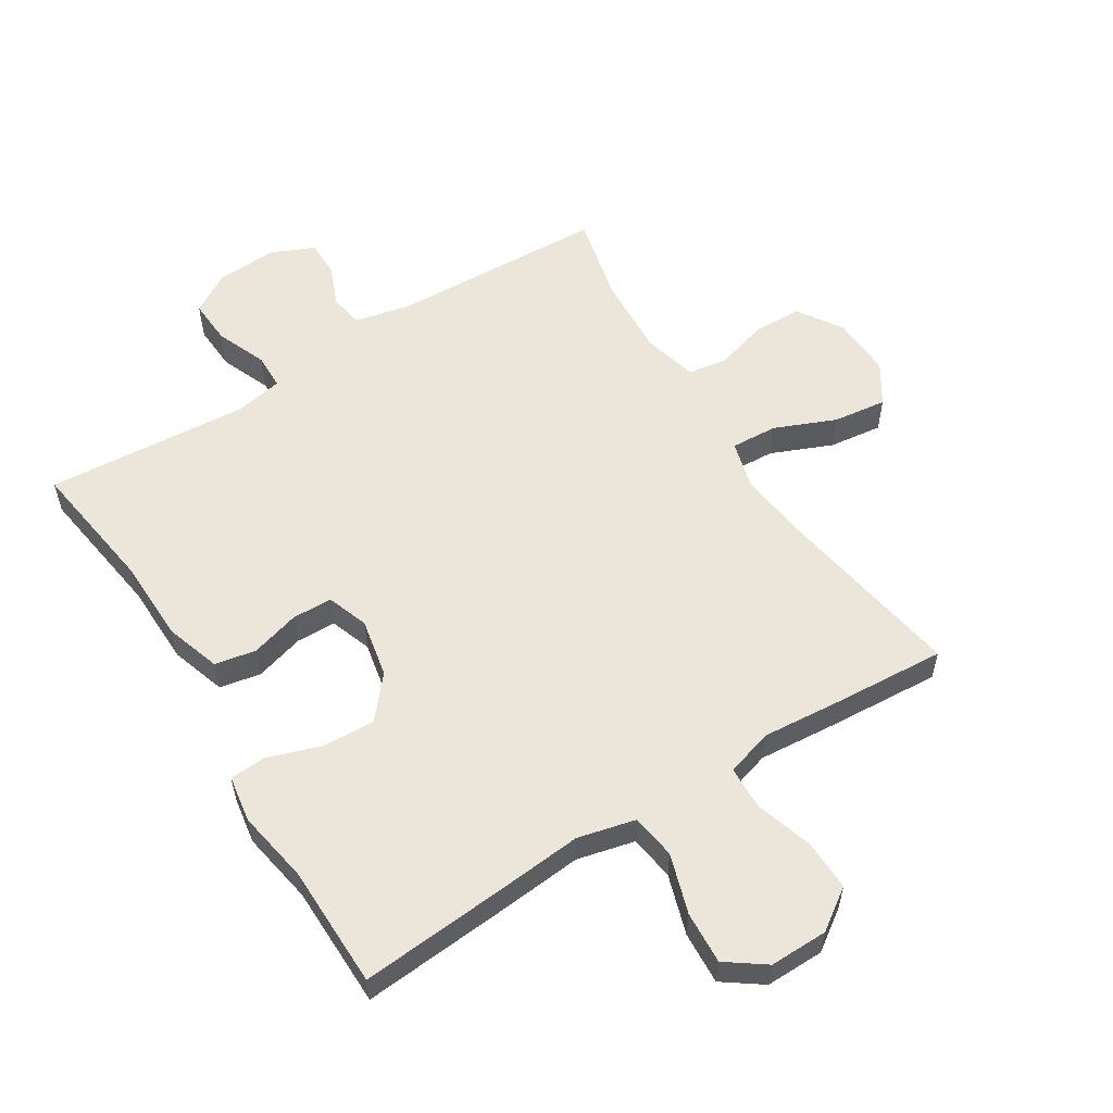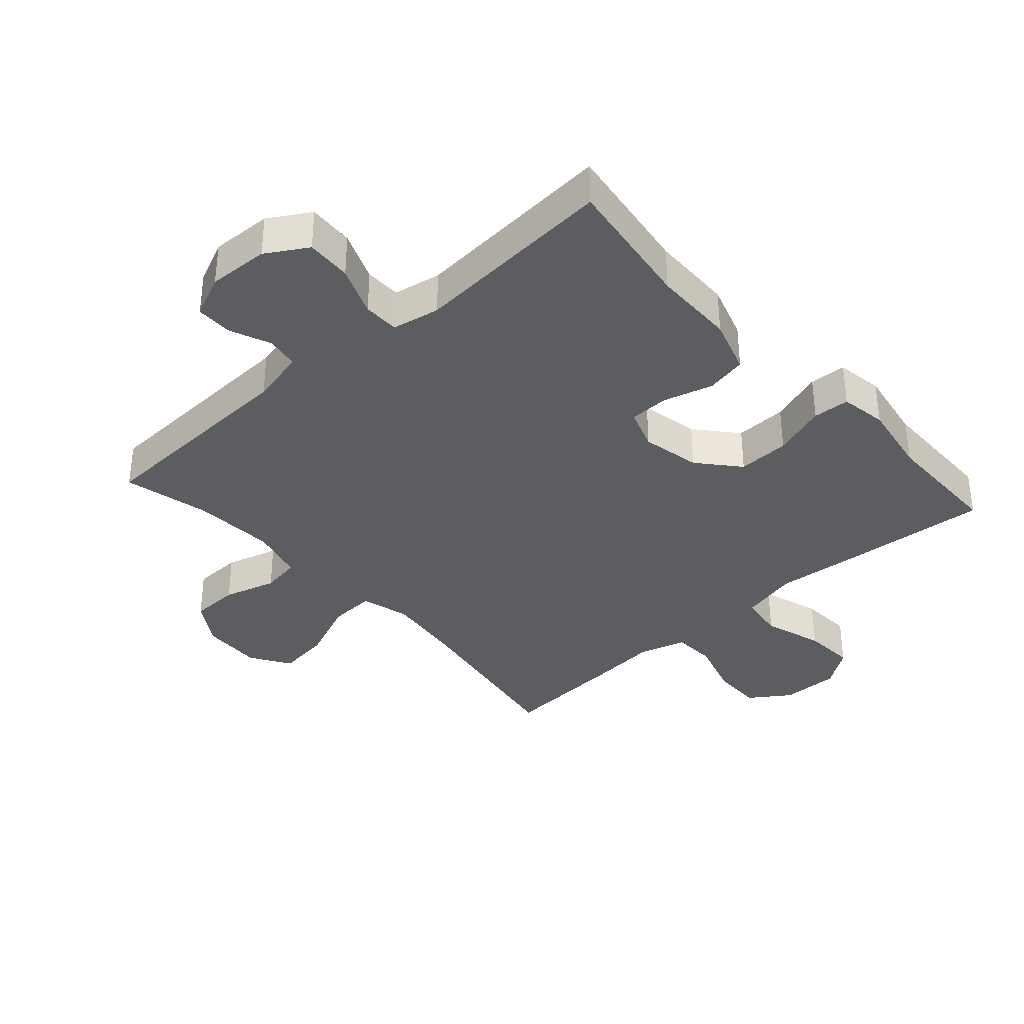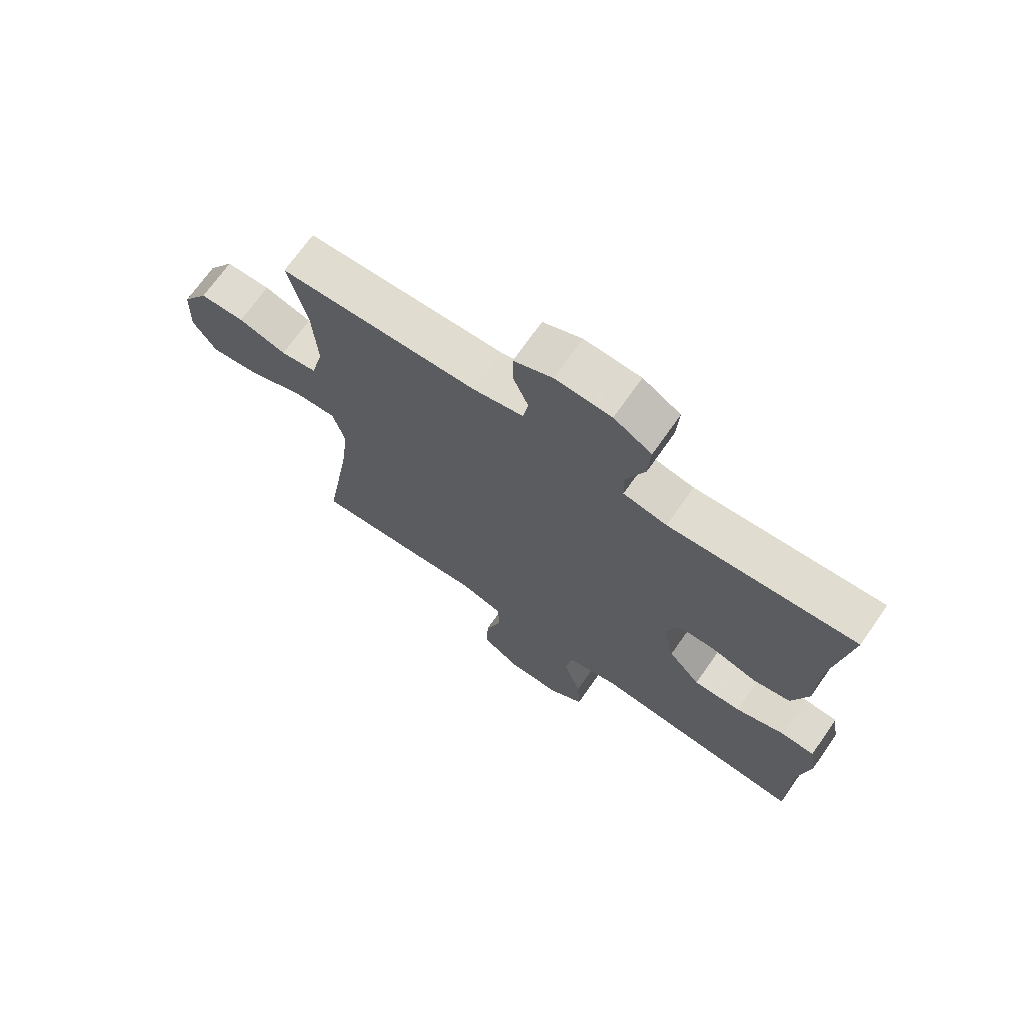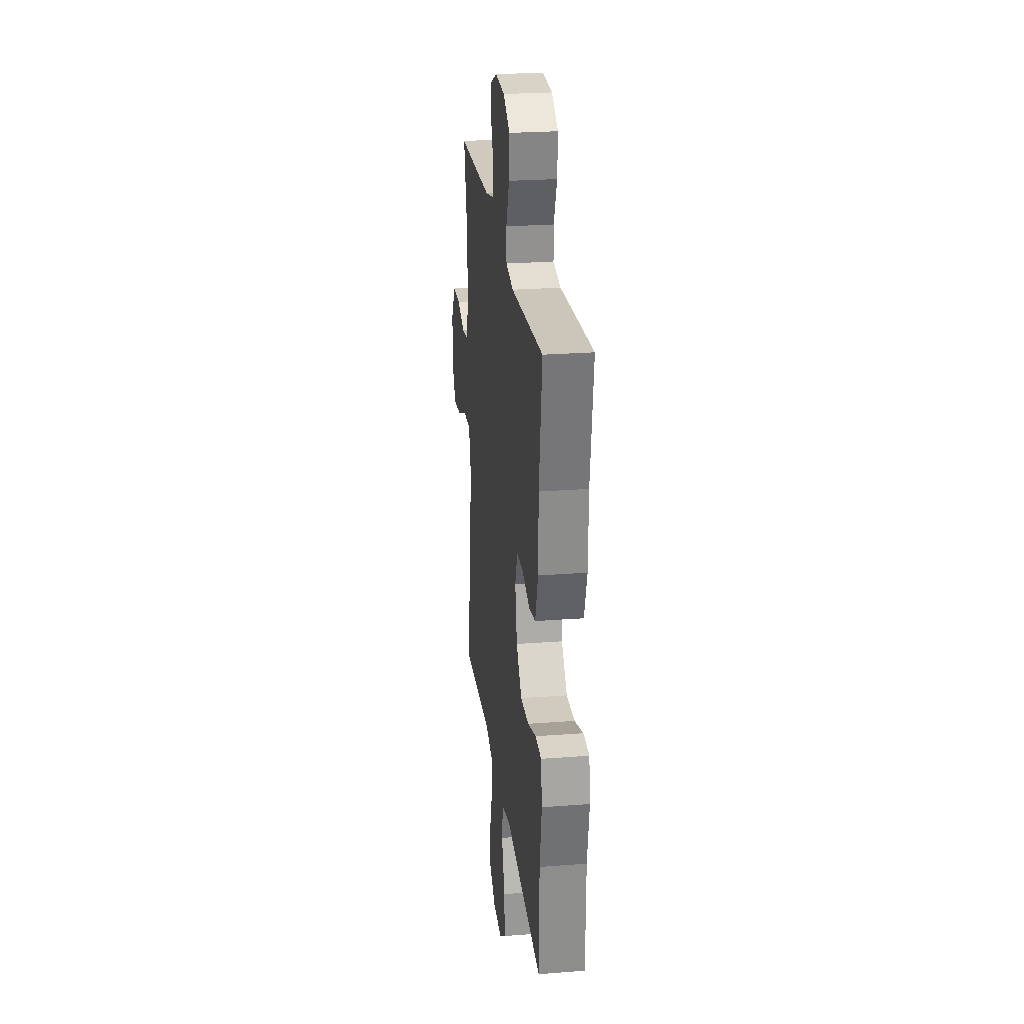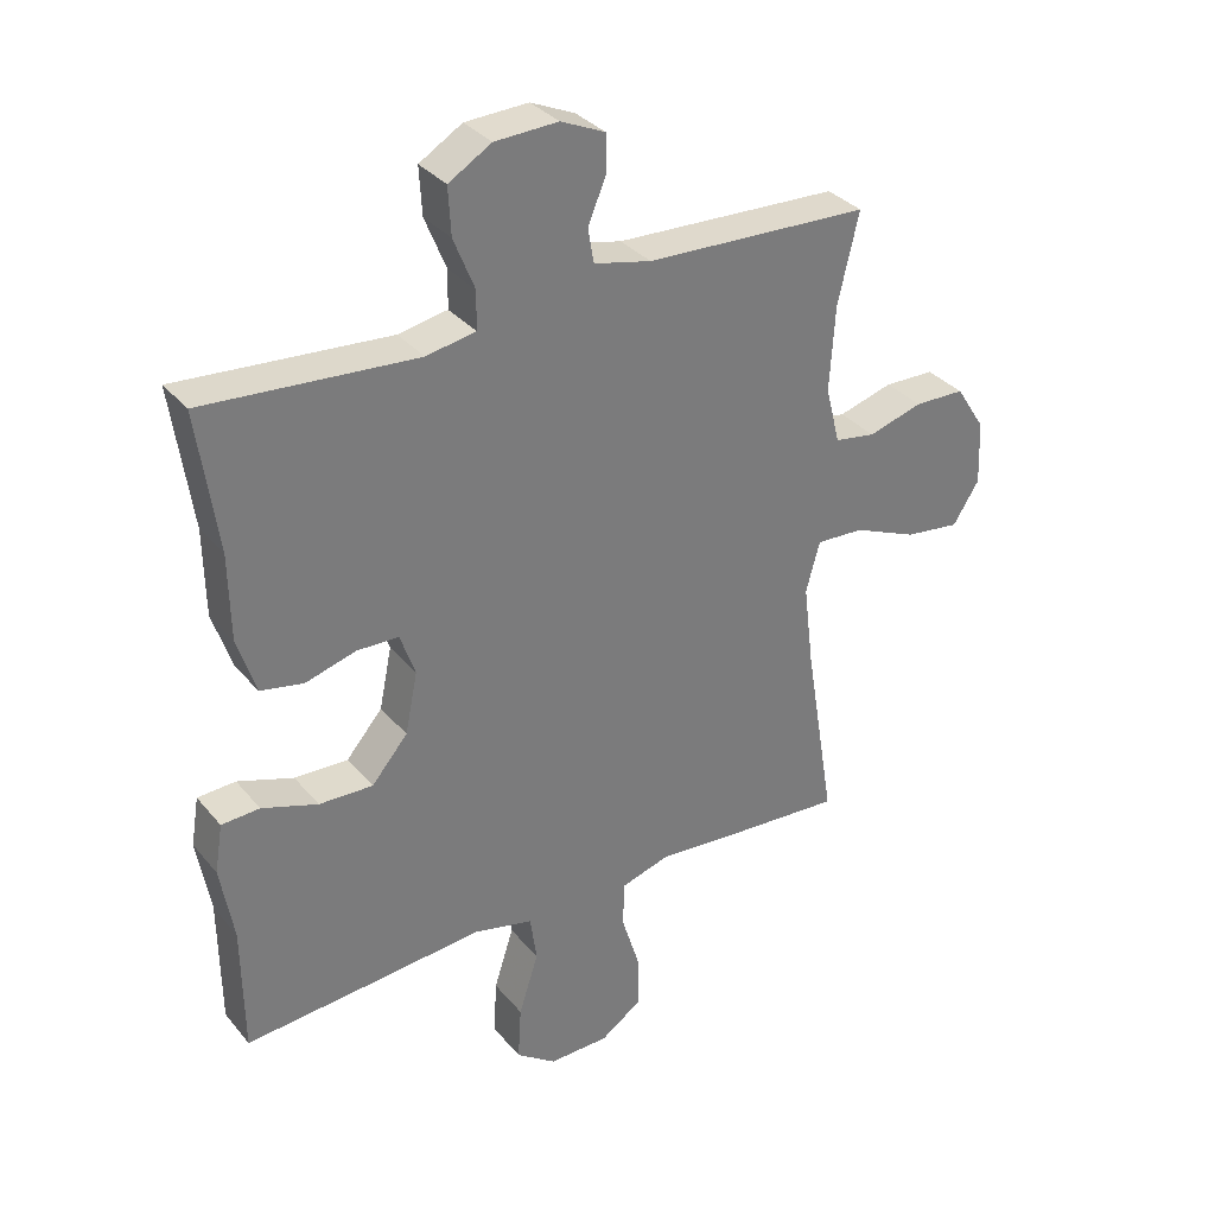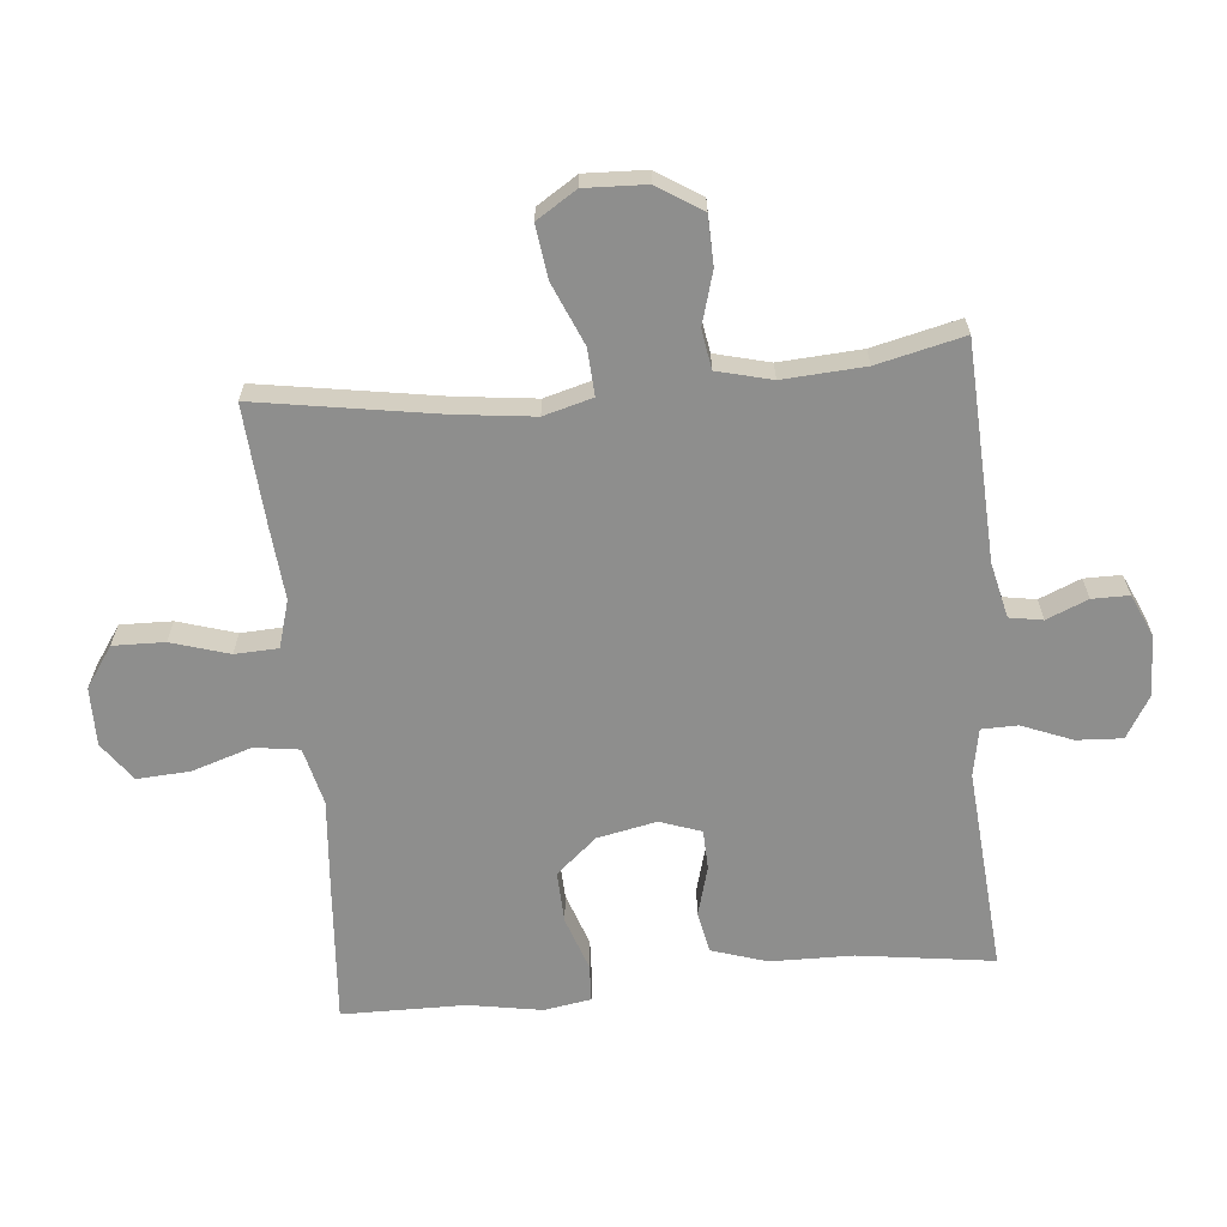
<metadata>
{"format":"obj","ext":"obj","renderer":"f3d","projection":"perspective","resolution":1024,"background":"white","views":[{"elev":56.7,"azim":147.8,"up":"+Y"},{"elev":-35.8,"azim":41.8,"up":"+Y"},{"elev":70.4,"azim":35.0,"up":"+Z"},{"elev":25.4,"azim":83.0,"up":"+Z"},{"elev":33.3,"azim":146.7,"up":"+Z"},{"elev":-64.8,"azim":-84.5,"up":"+Y"}]}
</metadata>
<code>
v 0.5 0.07 0.5
v 0.47 0.07 0.287
v 0.468 0.07 0.157
v 0.44 0.07 0.07
v 0.375 0.07 0.057
v 0.297 0.07 0.079
v 0.234 0.07 0.077
v 0.211 0.07 0.012
v 0.23 0.07 -0.081
v 0.285 0.07 -0.145
v 0.367 0.07 -0.142
v 0.452 0.07 -0.113
v 0.51 0.07 -0.116
v 0.522 0.07 -0.19
v 0.502 0.07 -0.306
v 0.5 0.07 -0.5
v 0.27 0.07 -0.482
v 0.133 0.07 -0.47
v 0.042 0.07 -0.492
v 0.032 0.07 -0.563
v 0.062 0.07 -0.657
v 0.067 0.07 -0.74
v 0.006 0.07 -0.784
v -0.086 0.07 -0.783
v -0.15 0.07 -0.739
v -0.148 0.07 -0.658
v -0.12 0.07 -0.567
v -0.123 0.07 -0.499
v -0.197 0.07 -0.477
v -0.312 0.07 -0.487
v -0.5 0.07 -0.5
v -0.453 0.07 -0.214
v -0.438 0.07 -0.091
v -0.459 0.07 -0.014
v -0.532 0.07 -0.018
v -0.629 0.07 -0.059
v -0.713 0.07 -0.07
v -0.753 0.07 -0.007
v -0.749 0.07 0.09
v -0.704 0.07 0.16
v -0.627 0.07 0.162
v -0.544 0.07 0.138
v -0.482 0.07 0.148
v -0.46 0.07 0.234
v -0.468 0.07 0.363
v -0.5 0.07 0.5
v -0.159 0.07 0.515
v -0.072 0.07 0.535
v -0.063 0.07 0.587
v -0.09 0.07 0.652
v -0.09 0.07 0.71
v -0.023 0.07 0.74
v 0.073 0.07 0.736
v 0.138 0.07 0.697
v 0.134 0.07 0.625
v 0.102 0.07 0.546
v 0.103 0.07 0.489
v 0.178 0.07 0.475
v 0.5 0 0.5
v 0.47 0 0.287
v 0.468 0 0.157
v 0.44 0 0.07
v 0.375 0 0.057
v 0.297 0 0.079
v 0.234 0 0.077
v 0.211 0 0.012
v 0.23 0 -0.081
v 0.285 0 -0.145
v 0.367 0 -0.142
v 0.452 0 -0.113
v 0.51 0 -0.116
v 0.522 0 -0.19
v 0.502 0 -0.306
v 0.5 0 -0.5
v 0.27 0 -0.482
v 0.133 0 -0.47
v 0.042 0 -0.492
v 0.032 0 -0.563
v 0.062 0 -0.657
v 0.067 0 -0.74
v 0.006 0 -0.784
v -0.086 0 -0.783
v -0.15 0 -0.739
v -0.148 0 -0.658
v -0.12 0 -0.567
v -0.123 0 -0.499
v -0.197 0 -0.477
v -0.312 0 -0.487
v -0.5 0 -0.5
v -0.453 0 -0.214
v -0.438 0 -0.091
v -0.459 0 -0.014
v -0.532 0 -0.018
v -0.629 0 -0.059
v -0.713 0 -0.07
v -0.753 0 -0.007
v -0.749 0 0.09
v -0.704 0 0.16
v -0.627 0 0.162
v -0.544 0 0.138
v -0.482 0 0.148
v -0.46 0 0.234
v -0.468 0 0.363
v -0.5 0 0.5
v -0.159 0 0.515
v -0.072 0 0.535
v -0.063 0 0.587
v -0.09 0 0.652
v -0.09 0 0.71
v -0.023 0 0.74
v 0.073 0 0.736
v 0.138 0 0.697
v 0.134 0 0.625
v 0.102 0 0.546
v 0.103 0 0.489
v 0.178 0 0.475
f 54 55 56
f 53 54 56
f 52 53 56
f 51 52 56
f 50 51 56
f 49 50 56
f 48 49 56 57
f 47 48 57
f 47 57 58
f 46 47 58
f 45 46 58
f 40 41 42
f 39 40 42
f 38 39 42
f 37 38 42
f 36 37 42
f 35 36 42
f 34 35 42 43
f 33 34 43 44
f 29 30 31 32
f 28 29 32 33
f 25 26 27
f 24 25 27
f 23 24 27
f 22 23 27
f 21 22 27
f 20 21 27
f 19 20 27 28
f 44 45 58
f 33 44 58
f 28 33 58
f 19 28 58
f 18 19 58
f 13 14 15
f 12 13 15
f 11 12 15
f 16 17 18
f 15 16 18
f 11 15 18
f 10 11 18
f 4 5 6
f 3 4 6
f 2 3 6
f 2 6 7
f 1 2 7
f 58 1 7
f 9 10 18
f 8 9 18
f 8 18 58
f 7 8 58
f 114 113 112
f 114 112 111
f 114 111 110
f 114 110 109
f 114 109 108
f 114 108 107
f 115 114 107 106
f 115 106 105
f 116 115 105
f 116 105 104
f 116 104 103
f 100 99 98
f 100 98 97
f 100 97 96
f 100 96 95
f 100 95 94
f 100 94 93
f 101 100 93 92
f 102 101 92 91
f 90 89 88 87
f 91 90 87 86
f 85 84 83
f 85 83 82
f 85 82 81
f 85 81 80
f 85 80 79
f 85 79 78
f 86 85 78 77
f 116 103 102
f 116 102 91
f 116 91 86
f 116 86 77
f 116 77 76
f 73 72 71
f 73 71 70
f 73 70 69
f 76 75 74
f 76 74 73
f 76 73 69
f 76 69 68
f 64 63 62
f 64 62 61
f 64 61 60
f 65 64 60
f 65 60 59
f 65 59 116
f 76 68 67
f 76 67 66
f 116 76 66
f 116 66 65
f 1 59 60 2
f 2 60 61 3
f 3 61 62 4
f 4 62 63 5
f 5 63 64 6
f 6 64 65 7
f 7 65 66 8
f 8 66 67 9
f 9 67 68 10
f 10 68 69 11
f 11 69 70 12
f 12 70 71 13
f 13 71 72 14
f 14 72 73 15
f 15 73 74 16
f 16 74 75 17
f 17 75 76 18
f 18 76 77 19
f 19 77 78 20
f 20 78 79 21
f 21 79 80 22
f 22 80 81 23
f 23 81 82 24
f 24 82 83 25
f 25 83 84 26
f 26 84 85 27
f 27 85 86 28
f 28 86 87 29
f 29 87 88 30
f 30 88 89 31
f 31 89 90 32
f 32 90 91 33
f 33 91 92 34
f 34 92 93 35
f 35 93 94 36
f 36 94 95 37
f 37 95 96 38
f 38 96 97 39
f 39 97 98 40
f 40 98 99 41
f 41 99 100 42
f 42 100 101 43
f 43 101 102 44
f 44 102 103 45
f 45 103 104 46
f 46 104 105 47
f 47 105 106 48
f 48 106 107 49
f 49 107 108 50
f 50 108 109 51
f 51 109 110 52
f 52 110 111 53
f 53 111 112 54
f 54 112 113 55
f 55 113 114 56
f 56 114 115 57
f 57 115 116 58
f 58 116 59 1

</code>
